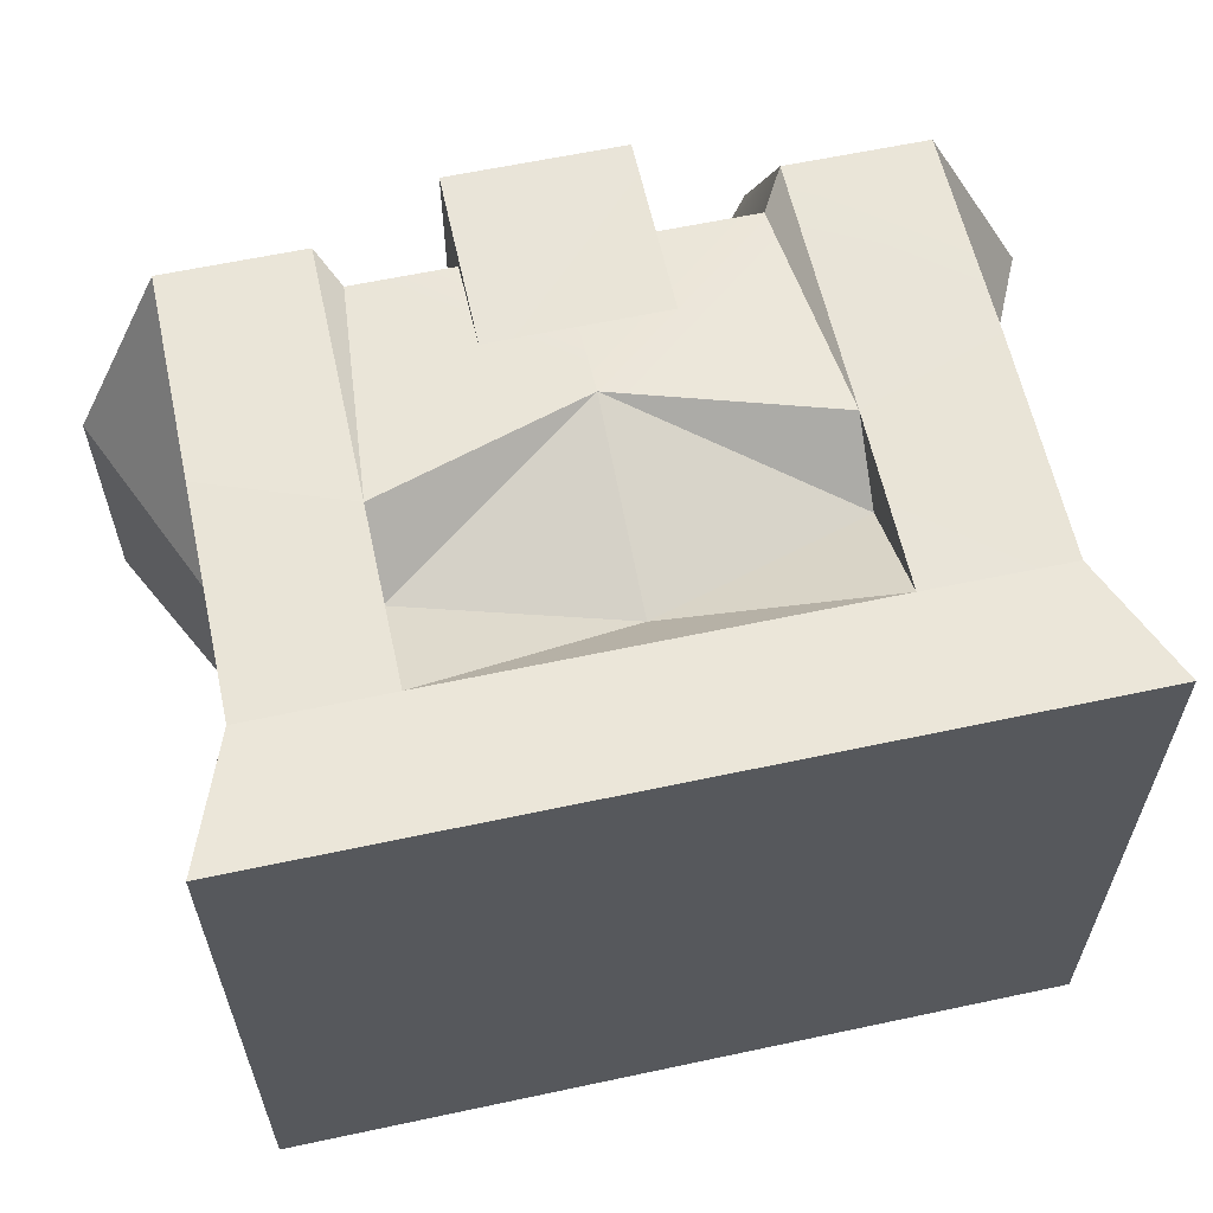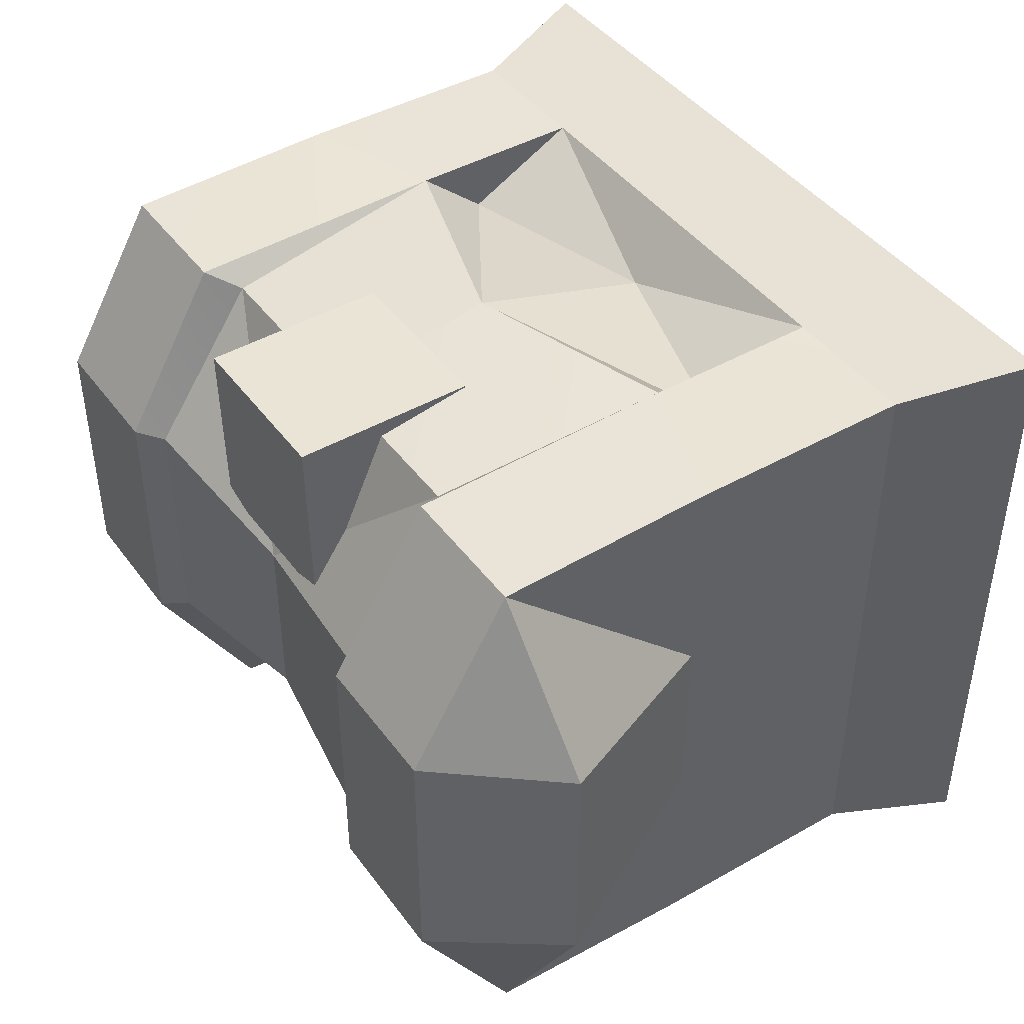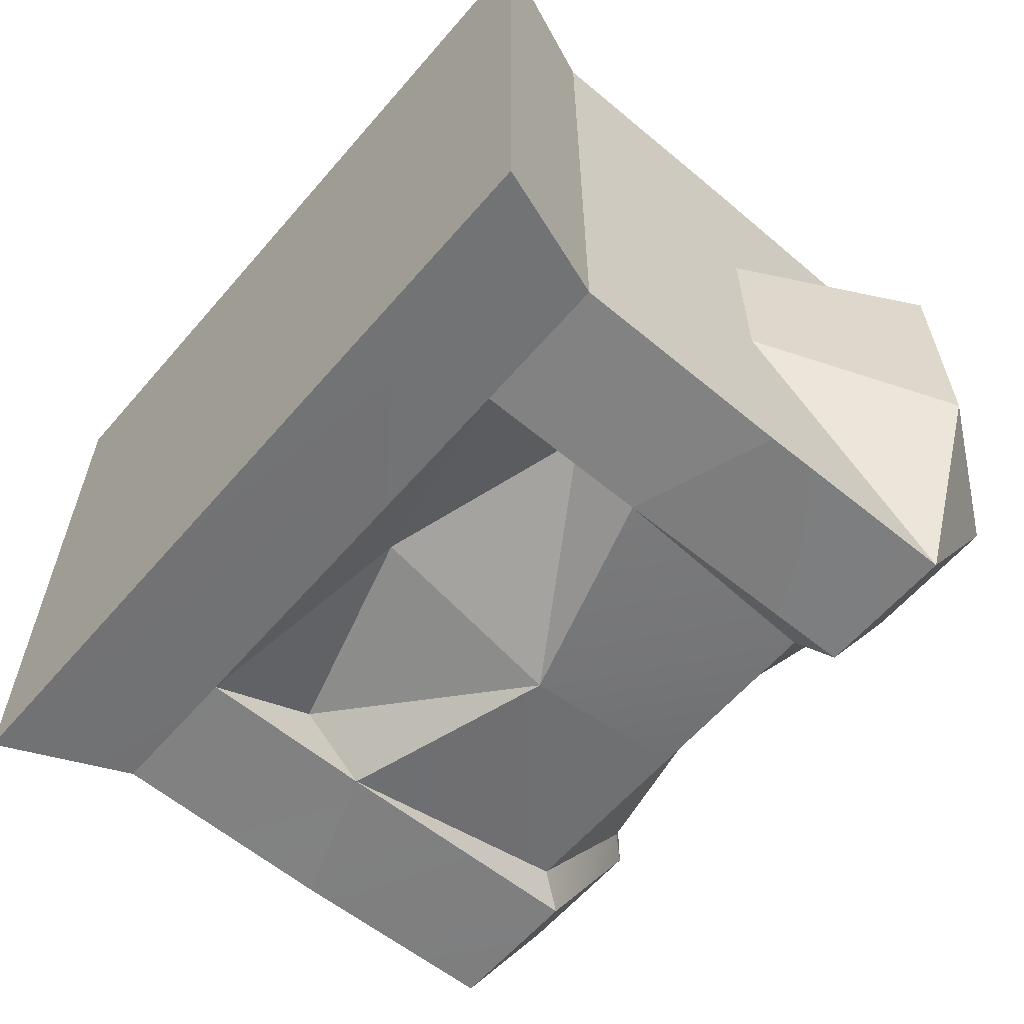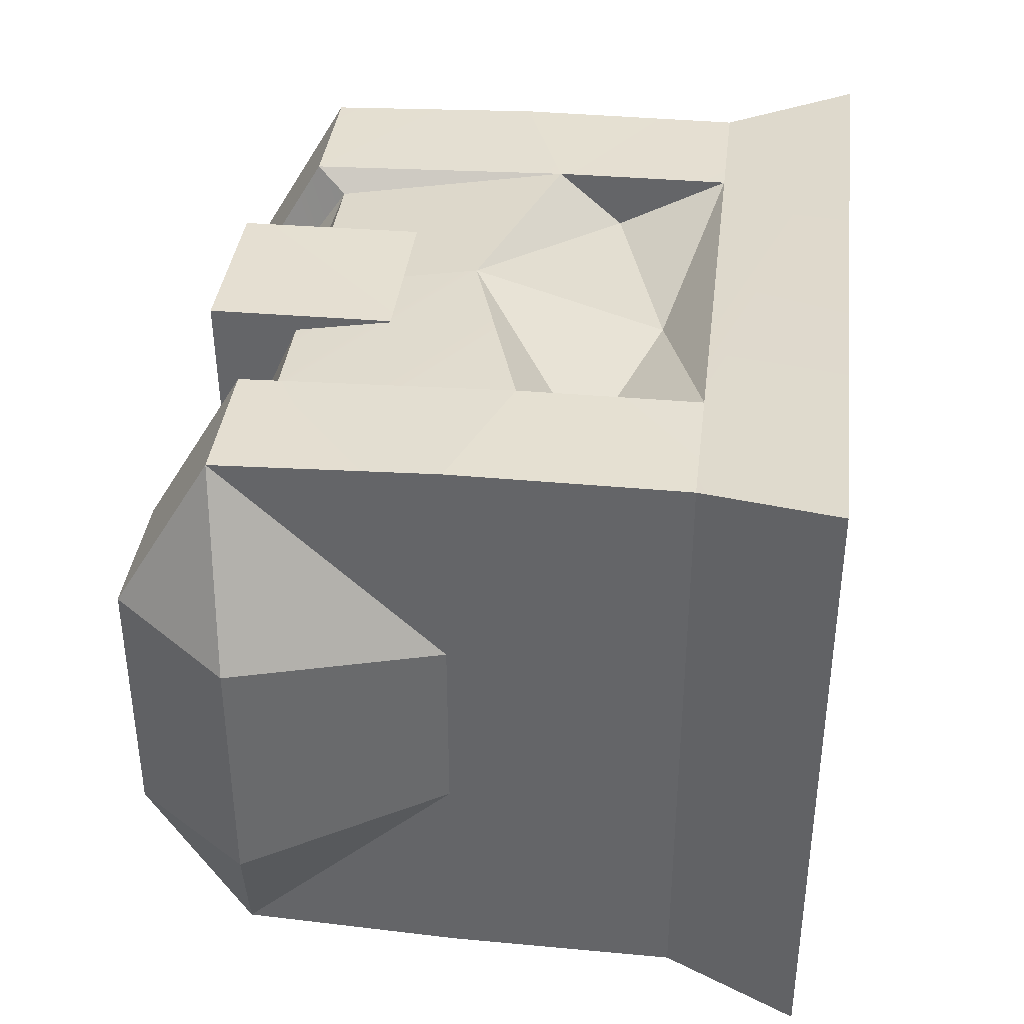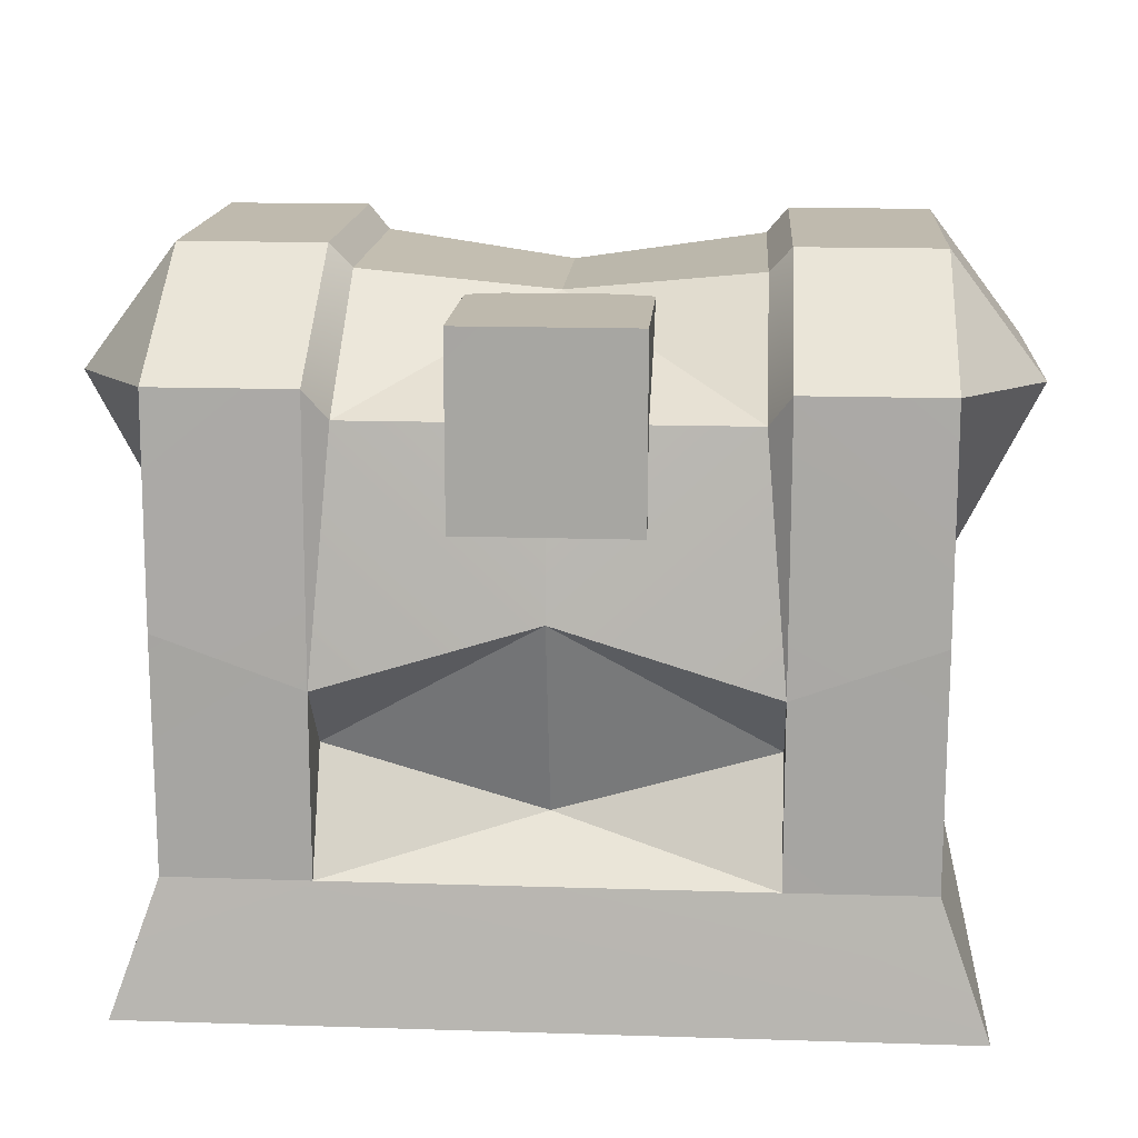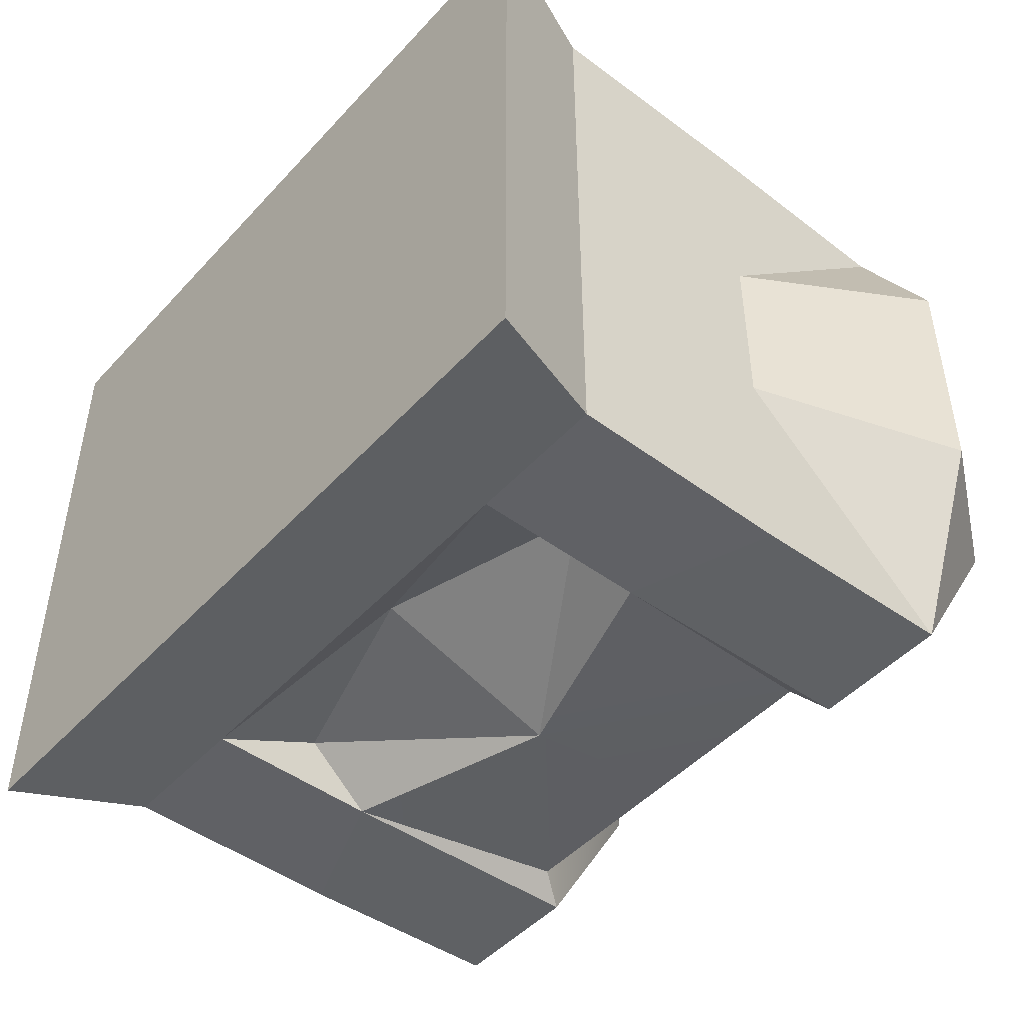
<metadata>
{"format":"obj","ext":"obj","renderer":"f3d","projection":"perspective","resolution":1024,"background":"white","views":[{"elev":61.1,"azim":-12.3,"up":"+Z"},{"elev":43.6,"azim":-123.7,"up":"+Z"},{"elev":-60.7,"azim":49.5,"up":"+Z"},{"elev":37.7,"azim":-83.2,"up":"+Z"},{"elev":15.8,"azim":3.8,"up":"+Y"},{"elev":-47.5,"azim":50.0,"up":"+Z"}]}
</metadata>
<code>
o Chest
v 1.277 0.2398 0.3415
v 1.616 0.9635 0.4543
v 1.277 1.039 1.1
v -0.6927 1.319 -0
v -0.6927 1.319 0.4543
v -0.002358 1.235 0.3415
v -0.002358 1.235 -0
v 0.7654 1.406 0.4794
v 0.7654 1.039 1.1
v 1.277 1.406 0.4794
v 1.277 0.2398 1.131
v 0.7654 0.05427 1.131
v -0.002358 0.2926 1.131
v -0.002358 -0.4135 0.9205
v 0.7654 -0.19 0.9205
v 0.688 1.319 0.4543
v 0.688 0.924 1.025
v -0.6927 0.924 1.025
v -0.002358 0.924 1.025
v 1.616 0.9635 -0
v 1.277 1.406 -0
v 0.7654 -0.5981 1.135
v -0.7701 -0.5981 1.135
v -1.456 -1.087 1.203
v 1.452 -1.087 1.203
v -1.282 -0.5981 0
v -1.456 -1.087 0
v -1.282 -0.5981 1.131
v 1.277 -0.5981 1.131
v -1.282 0.2398 0.3415
v -1.282 1.039 1.1
v -1.62 0.9635 0.4543
v -0.7701 -0.19 0.9205
v -0.7701 1.406 0.4794
v -1.282 1.406 0.4794
v -0.7701 1.039 1.1
v -1.282 0.2398 1.131
v -0.7701 0.05427 1.131
v -1.282 0.2398 0
v -1.62 0.9635 -0
v -1.282 1.406 -0
v 0.688 1.319 -0
v 1.452 -1.087 0
v 1.277 -0.5981 0
v 1.277 0.2398 0
v -0.3212 1.241 1.084
v -0.3212 0.9009 0.7506
v -0.3212 0.5691 1.089
v 0.3165 1.241 1.084
v 0.3165 0.5691 1.091
v -0.3212 1.233 0.4105
v 0.3165 1.233 0.4105
v -0.7701 1.406 -0
v 0.7654 1.406 -0
v 1.277 0.2398 -0.3415
v 1.277 1.039 -1.1
v 1.616 0.9635 -0.4543
v -0.002358 1.235 -0.3415
v -0.6927 1.319 -0.4543
v 0.7654 1.406 -0.4794
v 1.277 1.406 -0.4794
v 0.7654 1.039 -1.1
v 1.277 0.2398 -1.131
v 0.7654 0.05427 -1.131
v -0.002358 0.2926 -1.131
v 0.7654 -0.19 -0.9205
v -0.002358 -0.4135 -0.9205
v 0.688 1.319 -0.4543
v 0.688 0.924 -1.025
v -0.6927 0.924 -1.025
v -0.002358 0.924 -1.025
v 0.7654 -0.5981 -1.135
v 1.452 -1.087 -1.203
v -1.456 -1.087 -1.203
v -0.7701 -0.5981 -1.135
v -1.282 -0.5981 -1.131
v 1.277 -0.5981 -1.131
v -1.282 0.2398 -0.3415
v -1.62 0.9635 -0.4543
v -1.282 1.039 -1.1
v -0.7701 -0.19 -0.9205
v -0.7701 1.406 -0.4794
v -0.7701 1.039 -1.1
v -1.282 1.406 -0.4794
v -1.282 0.2398 -1.131
v -0.7701 0.05427 -1.131
f 1 2 3
f 4 6 7
f 8 3 10
f 11 9 12
f 13 14 15
f 16 9 8
f 17 12 9
f 6 5 18
f 17 6 19
f 3 2 10
f 21 2 20
f 17 13 12
f 23 25 22
f 15 14 22
f 27 28 26
f 25 29 22
f 15 22 12
f 30 31 32
f 33 14 13
f 34 31 36
f 37 36 31
f 13 38 33
f 5 36 18
f 18 36 38
f 31 30 37
f 26 30 39
f 18 19 6
f 31 35 32
f 32 41 40
f 18 13 19
f 15 12 13
f 33 23 14
f 1 11 29
f 24 23 28
f 33 38 23
f 3 11 1
f 29 12 22
f 6 17 16
f 30 28 37
f 42 6 16
f 22 14 23
f 38 28 23
f 43 29 25
f 1 44 45
f 46 47 48
f 49 48 50
f 51 49 52
f 46 51 47
f 52 49 50
f 49 46 48
f 51 46 49
f 53 35 34
f 5 53 34
f 40 30 32
f 27 25 24
f 21 8 10
f 54 16 8
f 1 20 2
f 55 56 57
f 4 58 59
f 60 56 62
f 63 62 56
f 65 66 67
f 68 62 69
f 69 62 64
f 58 70 59
f 69 71 58
f 56 61 57
f 57 21 20
f 69 65 71
f 73 75 72
f 66 72 67
f 76 27 26
f 73 72 77
f 66 64 72
f 78 79 80
f 81 65 67
f 82 80 84
f 85 83 86
f 65 81 86
f 59 83 82
f 70 86 83
f 80 85 78
f 78 26 39
f 70 58 71
f 80 79 84
f 41 79 40
f 70 65 86
f 66 65 64
f 81 67 75
f 55 77 63
f 74 76 75
f 81 75 86
f 56 55 63
f 77 64 63
f 58 68 69
f 78 85 76
f 42 58 7
f 72 75 67
f 86 76 85
f 43 77 44
f 44 55 45
f 84 53 82
f 59 53 4
f 78 40 79
f 73 27 74
f 60 21 61
f 68 54 60
f 55 20 45
f 4 5 6
f 8 9 3
f 11 3 9
f 16 17 9
f 21 10 2
f 17 19 13
f 23 24 25
f 27 24 28
f 34 35 31
f 37 38 36
f 5 34 36
f 26 28 30
f 32 35 41
f 18 38 13
f 29 11 12
f 42 7 6
f 38 37 28
f 43 44 29
f 1 29 44
f 53 41 35
f 5 4 53
f 40 39 30
f 27 43 25
f 21 54 8
f 54 42 16
f 1 45 20
f 4 7 58
f 60 61 56
f 63 64 62
f 68 60 62
f 57 61 21
f 69 64 65
f 73 74 75
f 76 74 27
f 82 83 80
f 85 80 83
f 59 70 83
f 78 76 26
f 41 84 79
f 70 71 65
f 77 72 64
f 42 68 58
f 86 75 76
f 43 73 77
f 44 77 55
f 84 41 53
f 59 82 53
f 78 39 40
f 73 43 27
f 60 54 21
f 68 42 54
f 55 57 20

</code>
